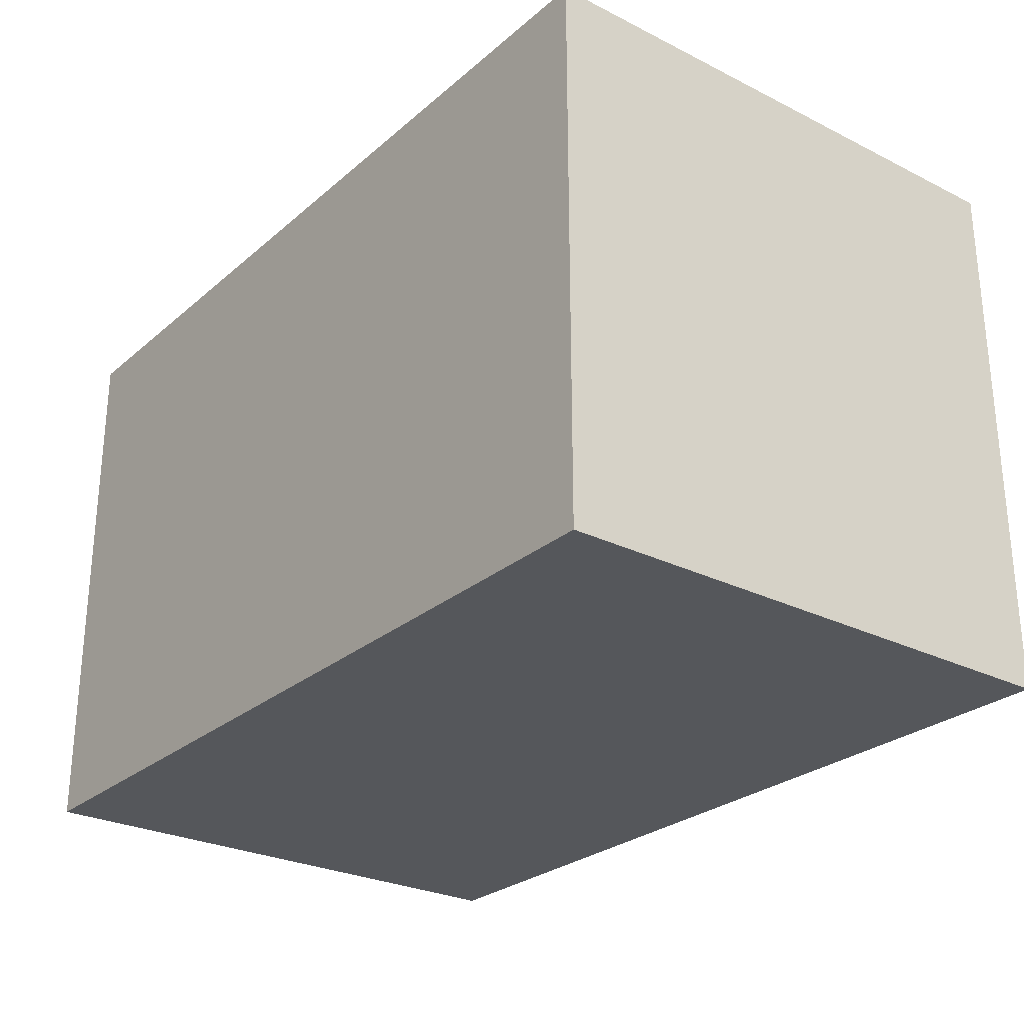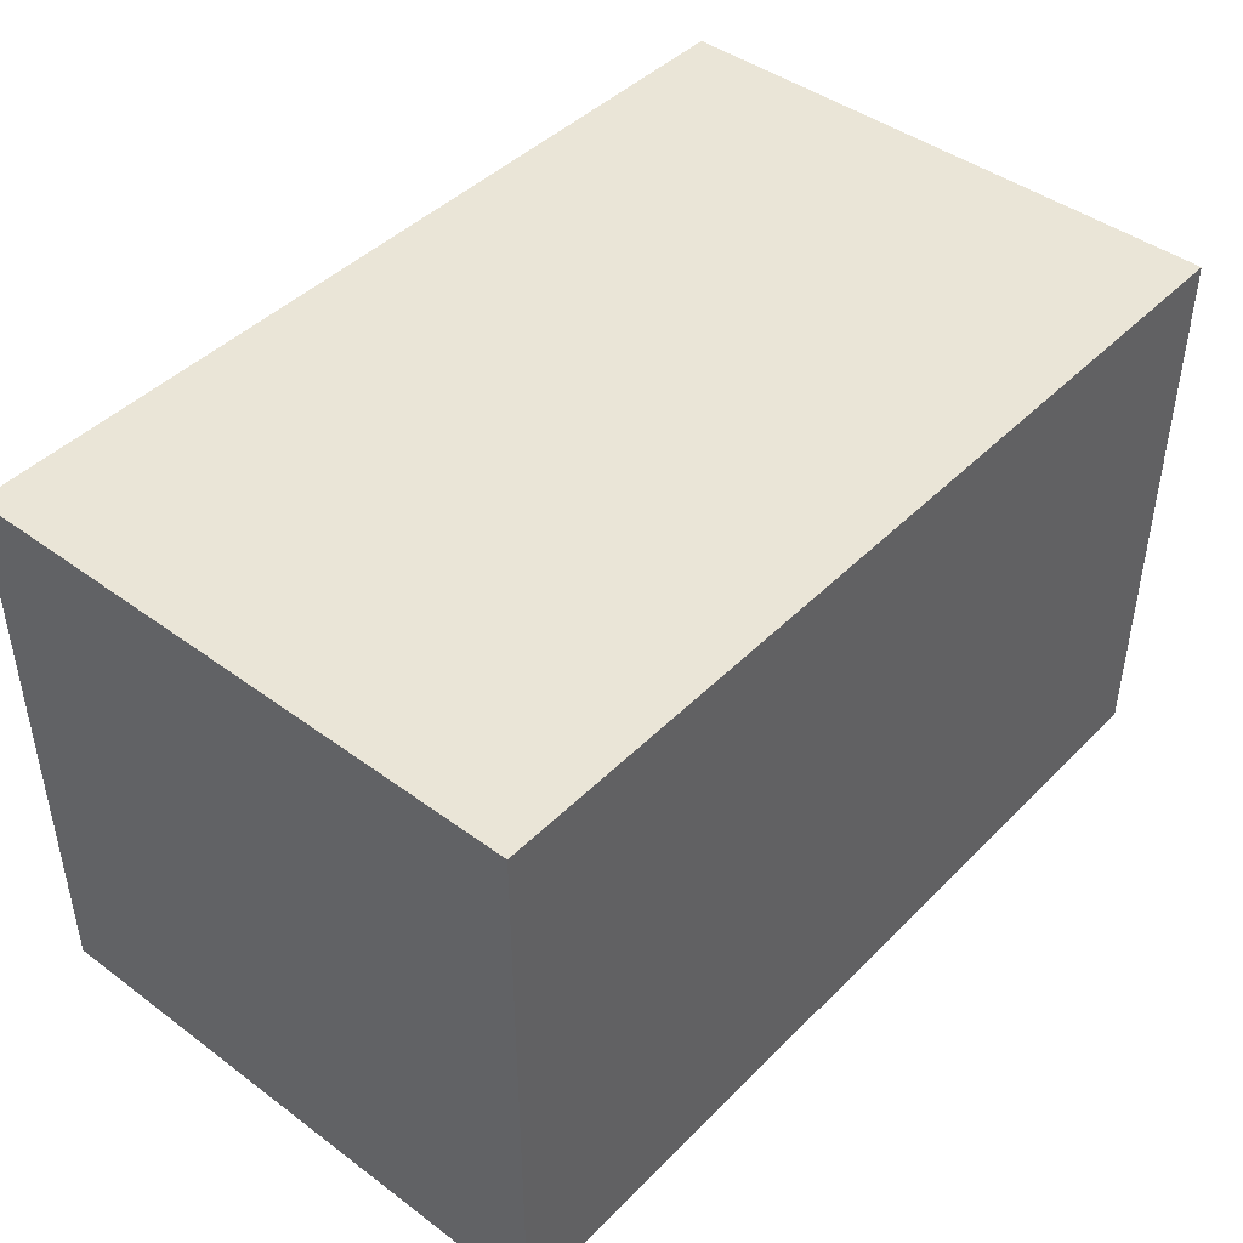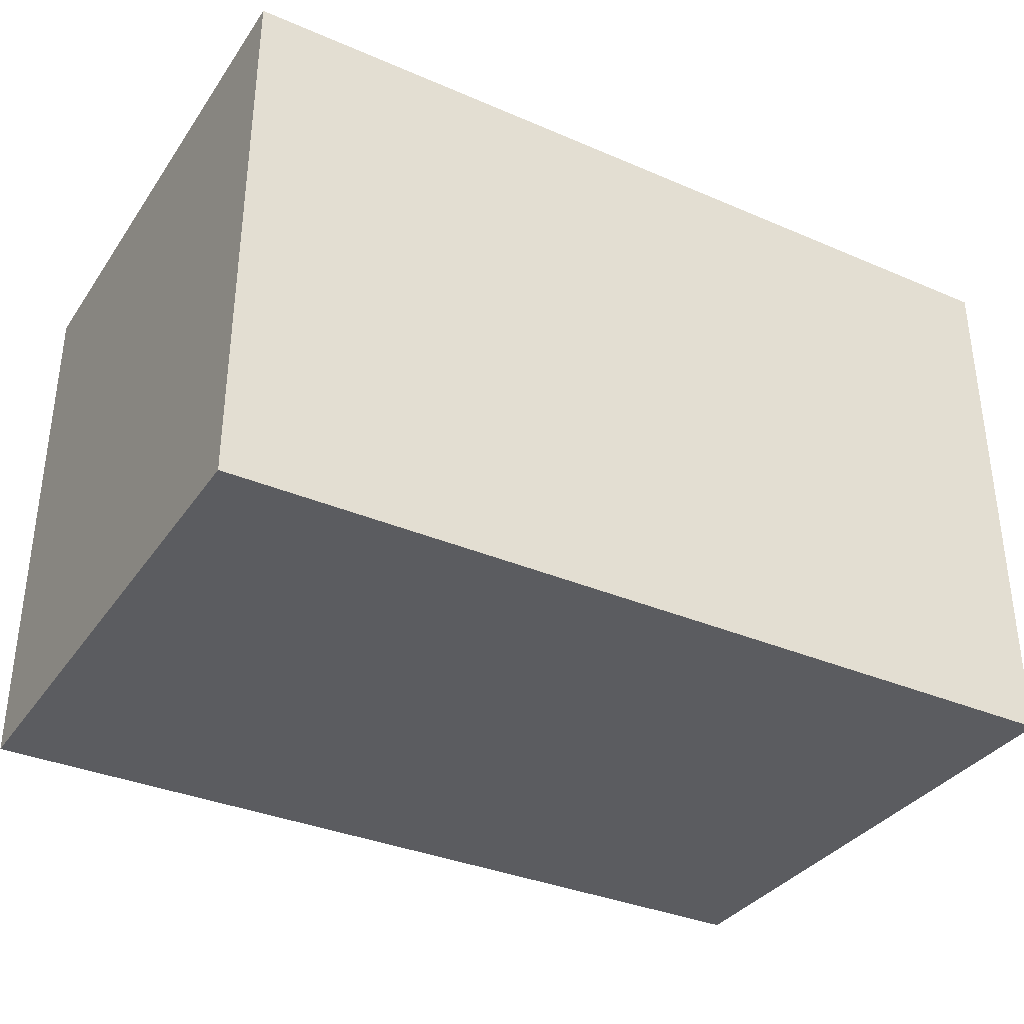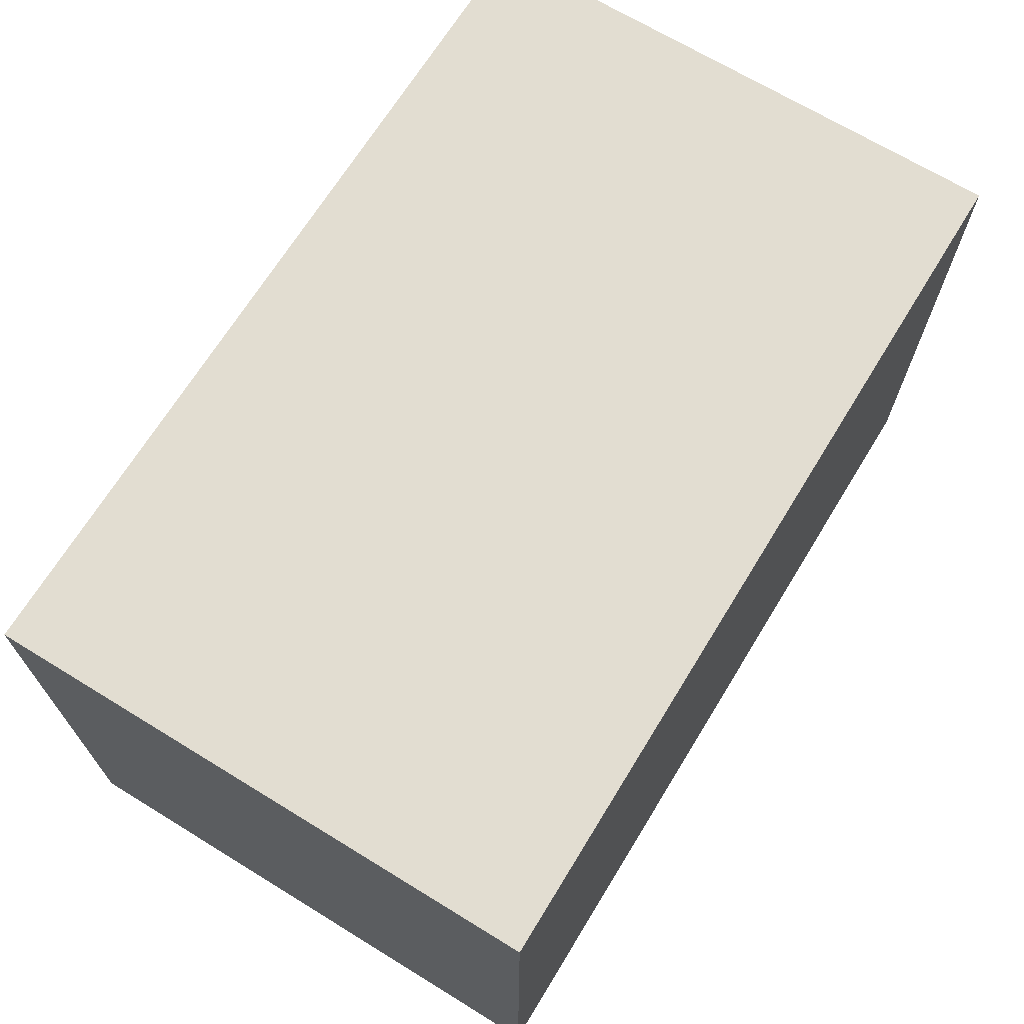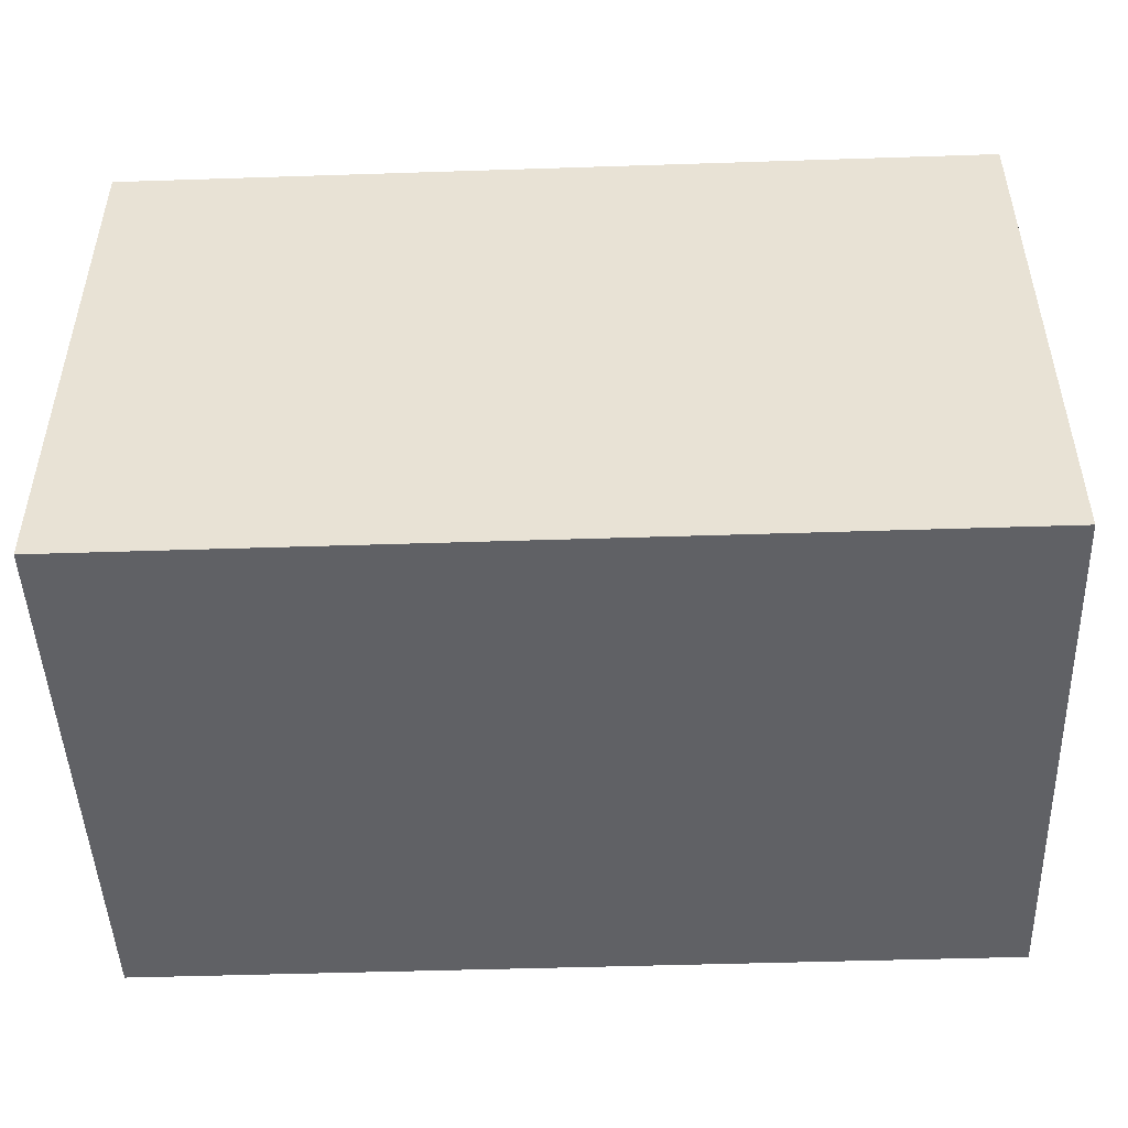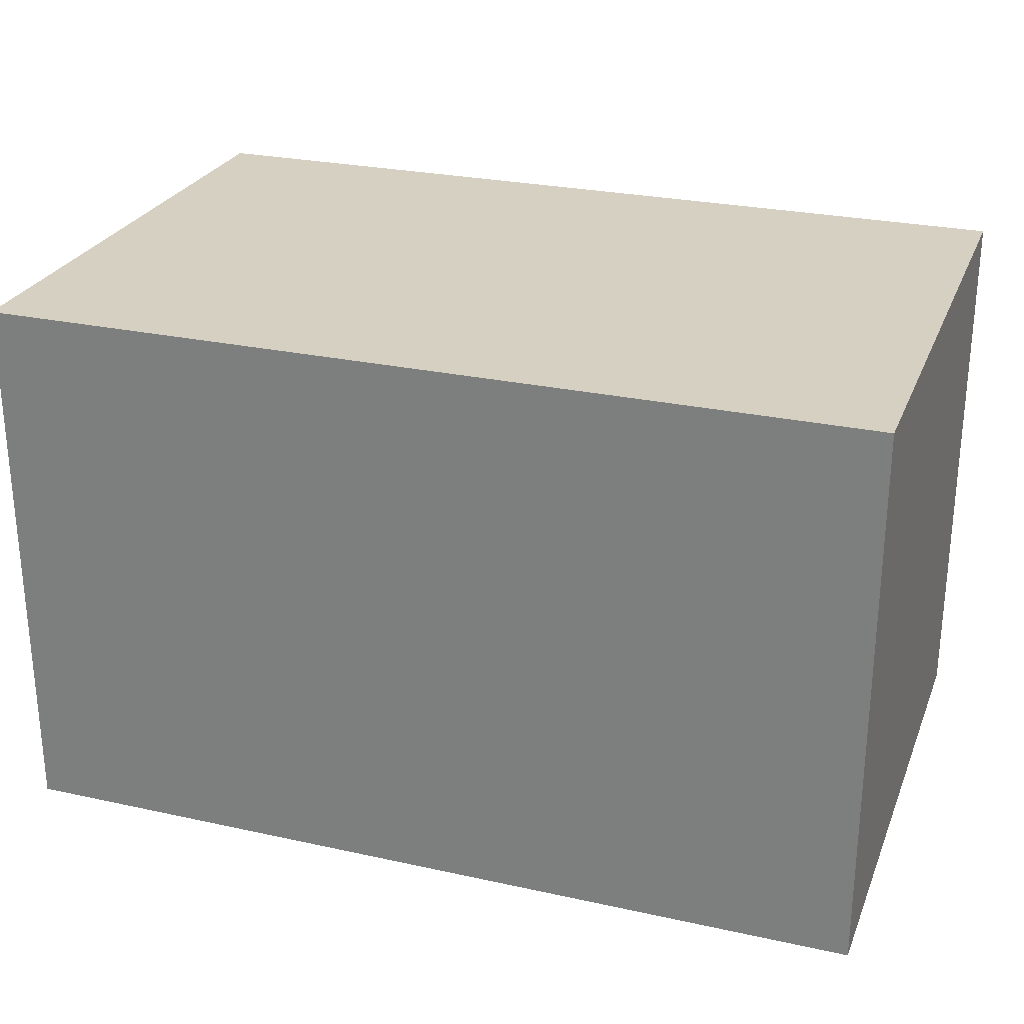
<metadata>
{"format":"obj","ext":"obj","renderer":"f3d","projection":"perspective","resolution":1024,"background":"white","views":[{"elev":-26.9,"azim":-127.7,"up":"+Y"},{"elev":44.2,"azim":130.8,"up":"+Z"},{"elev":-34.8,"azim":150.2,"up":"+Z"},{"elev":68.6,"azim":121.5,"up":"+Y"},{"elev":-48.0,"azim":2.1,"up":"+Y"},{"elev":26.5,"azim":19.0,"up":"+Z"}]}
</metadata>
<code>
v 2.056 10.07 -8.045
v 2.056 -0.007984 -8.045
v 2.056 10.07 -18.09
v 2.056 -0.007984 -18.09
v 17.99 10.07 -8.045
v 17.99 -0.007984 -8.045
v 17.99 10.07 -18.09
v 17.99 -0.007984 -18.09
f 2 3 1
f 4 7 3
f 8 5 7
f 6 1 5
f 7 1 3
f 4 6 8
f 2 4 3
f 4 8 7
f 8 6 5
f 6 2 1
f 7 5 1
f 4 2 6

</code>
